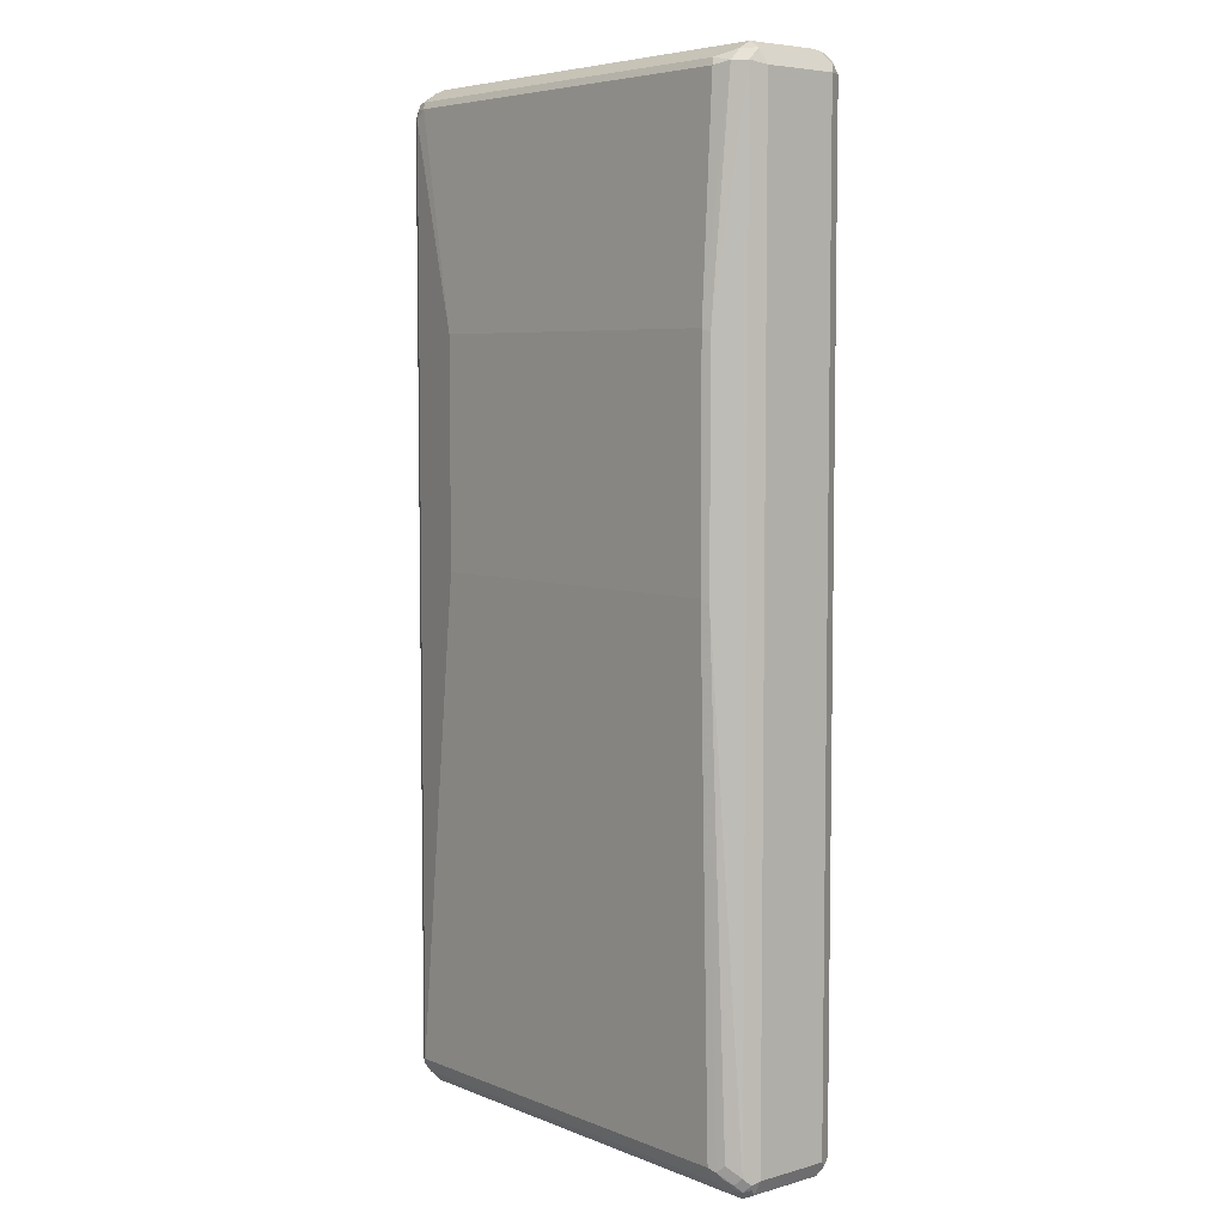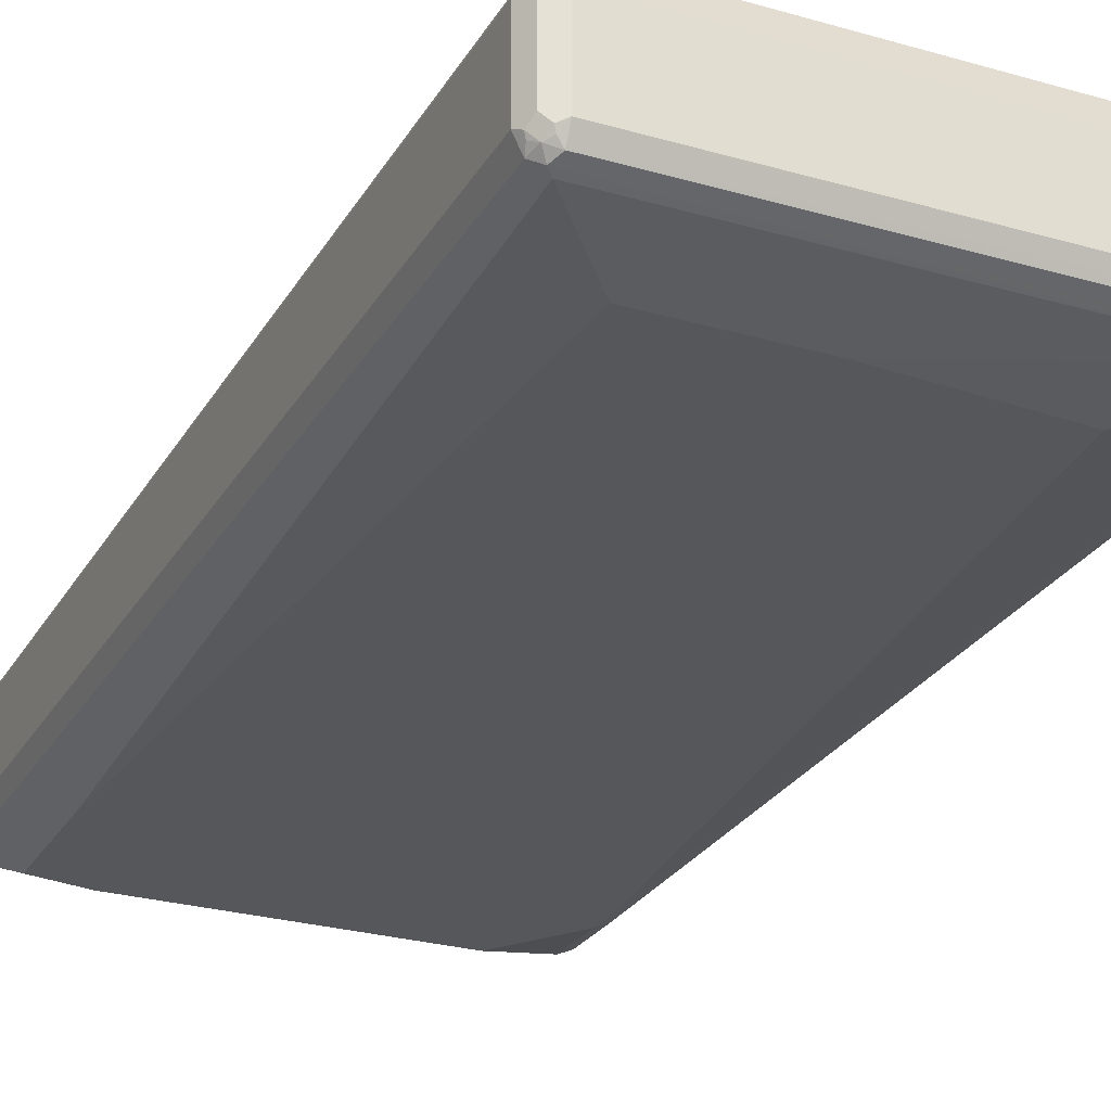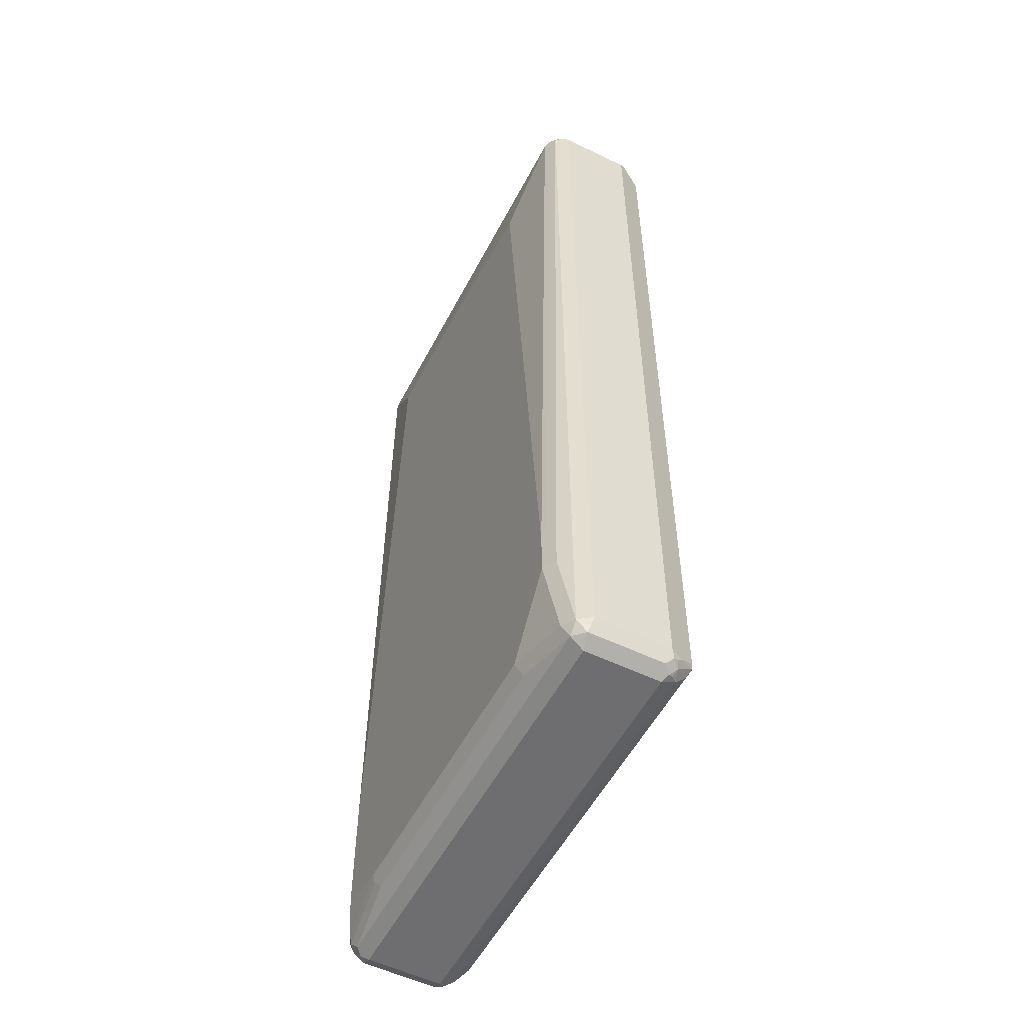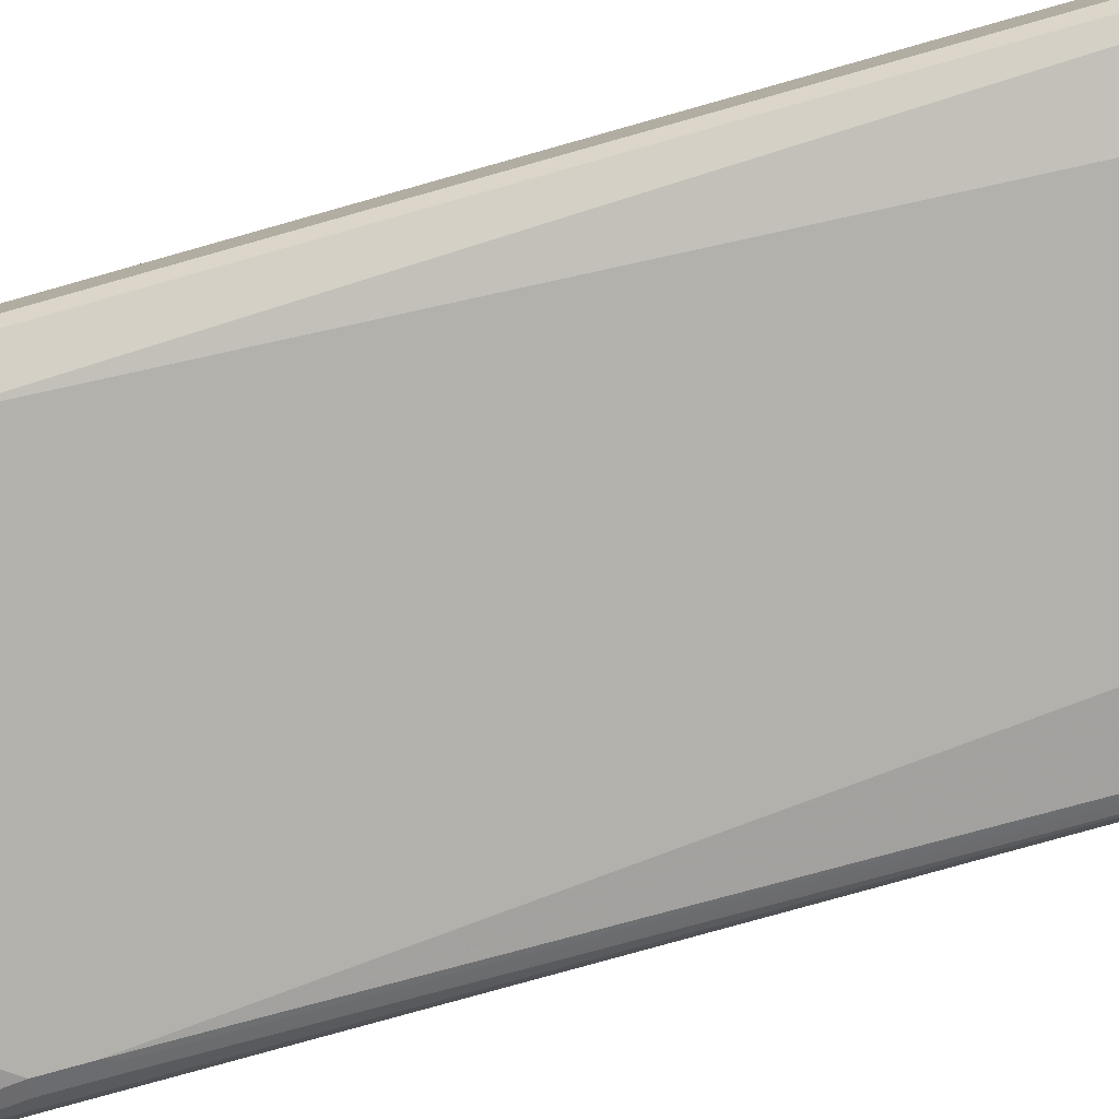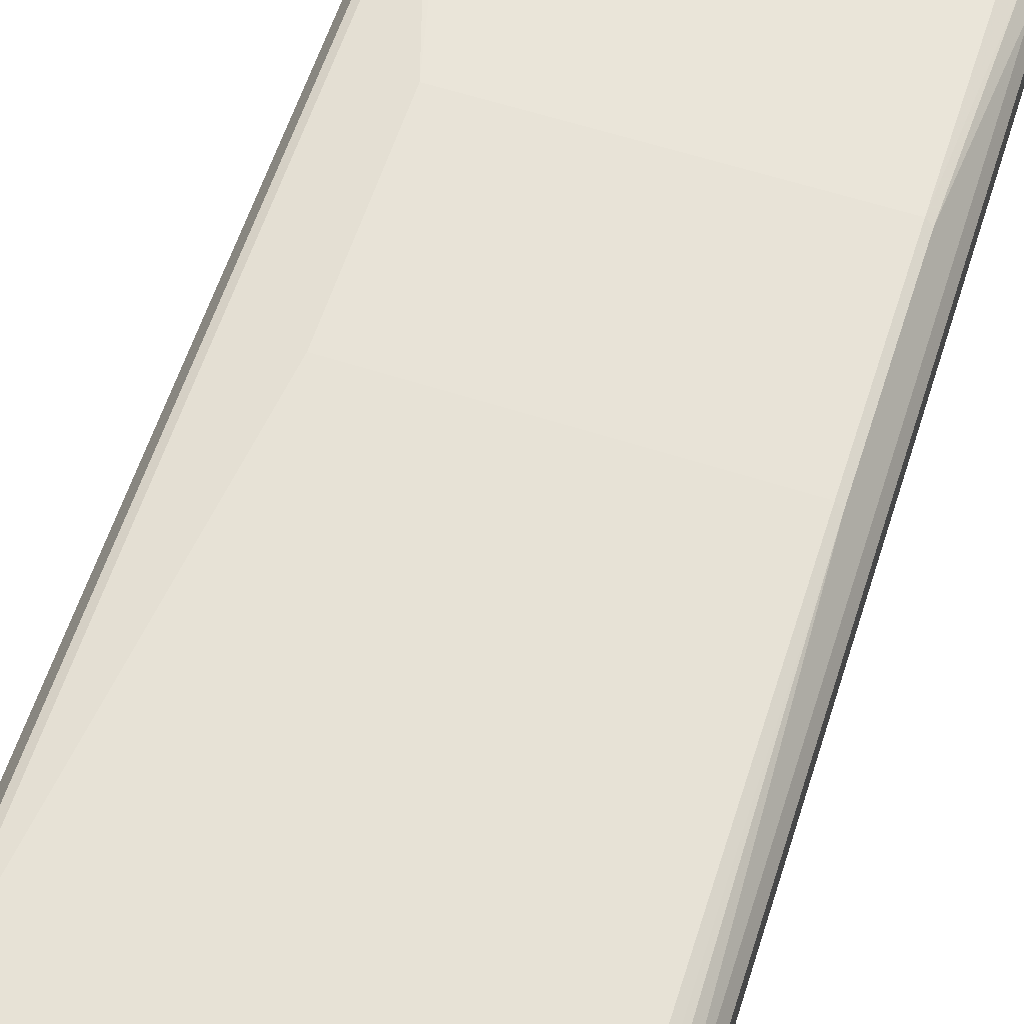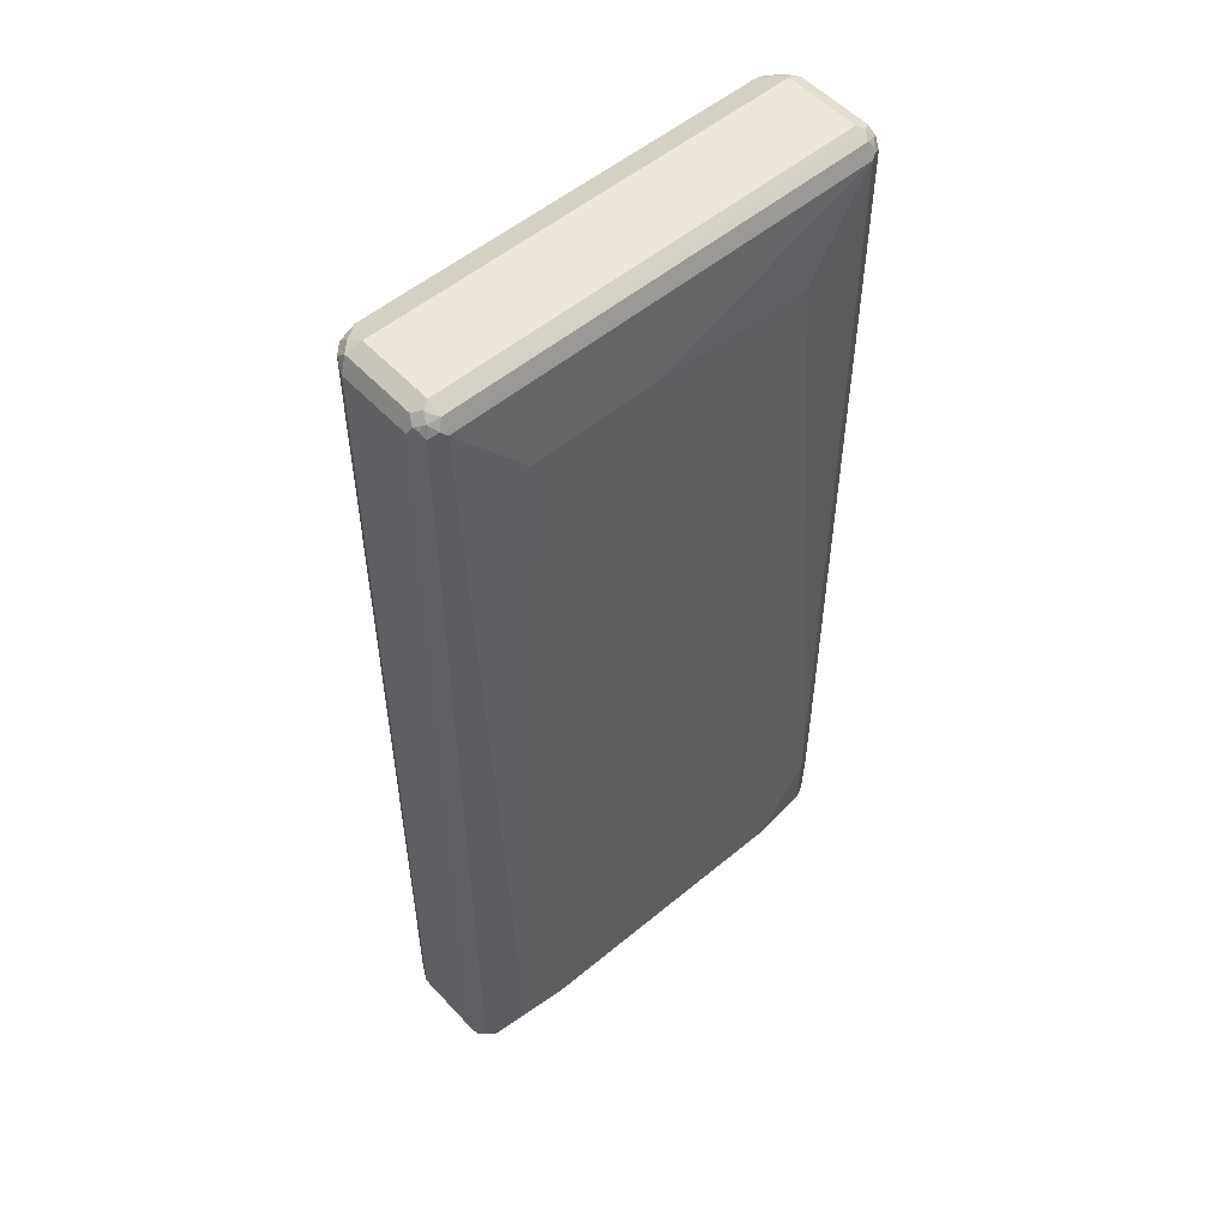
<metadata>
{"format":"obj","ext":"obj","renderer":"f3d","projection":"perspective","resolution":1024,"background":"white","views":[{"elev":5.8,"azim":49.9,"up":"+Y"},{"elev":-26.7,"azim":155.7,"up":"+Z"},{"elev":-54.4,"azim":-117.2,"up":"+Y"},{"elev":-79.0,"azim":105.7,"up":"+Z"},{"elev":61.5,"azim":18.1,"up":"+Z"},{"elev":53.6,"azim":138.4,"up":"+Y"}]}
</metadata>
<code>
v -0.4285 -0.8568 -0.07788
v -0.4155 -0.8633 -0.1039
v -0.4155 -0.8828 -0.0844
v -0.4285 -0.8568 0.05843
v -0.4285 0.8568 -0.07788
v -0.396 -0.7075 -0.1233
v -0.3895 -0.8568 -0.1169
v -0.396 -0.8828 -0.1039
v -0.4155 0.8503 -0.1039
v -0.4155 -0.8828 0.05191
v -0.3895 -0.8959 -0.07788
v -0.4219 -0.8698 0.06491
v -0.4155 -0.8568 0.0844
v -0.4285 0.8568 0.05843
v -0.4155 0.8828 -0.07788
v -0.4187 0.8715 -0.08762
v -0.4219 0.8633 -0.09088
v -0.396 -0.6102 -0.1233
v -0.37 -0.7011 -0.1363
v -0.2726 -0.8373 -0.1363
v -0.2791 -0.8633 -0.1233
v 0.383 -0.8828 -0.1039
v -0.4025 0.8633 -0.1104
v -0.3895 -0.8959 0.05843
v -0.4025 -0.8893 0.06491
v 0.3895 -0.8959 -0.07788
v -0.4089 -0.8763 0.07788
v -0.4187 -0.8666 0.07303
v -0.4041 -0.8568 0.0998
v -0.3992 -0.8472 0.112
v -0.4025 -0.8373 0.1104
v -0.4155 0.8568 0.0844
v -0.4235 0.8666 0.06817
v -0.4155 0.8828 0.05843
v -0.3992 0.891 -0.08762
v -0.4089 0.8763 -0.09737
v -0.383 -0.5972 -0.1298
v -0.37 -0.6232 -0.1363
v 0.2532 -0.8373 -0.1363
v 0.2466 -0.8633 -0.1233
v 0.396 -0.8893 -0.09088
v 0.396 -0.8698 -0.1104
v -0.3992 0.8715 -0.1071
v -0.3895 0.8568 -0.1169
v -0.3797 -0.5939 -0.1315
v 0.3895 -0.8959 0.05843
v 0.3992 -0.891 0.06817
v -0.3895 -0.8828 0.0844
v -0.3992 -0.8861 0.07303
v 0.4041 -0.8861 -0.08762
v 0.4155 -0.8828 -0.07788
v -0.3895 -0.8633 0.1039
v 0.37 -0.8503 0.1104
v 0.37 -0.8373 0.1169
v -0.3895 -0.8373 0.1169
v 0.37 -0.8633 0.1039
v -0.4025 0.8373 0.1104
v -0.4041 0.8472 0.1071
v -0.3943 0.8666 0.1071
v -0.4089 0.8763 0.07788
v -0.4041 0.8861 0.06817
v -0.3895 0.8959 0.05843
v -0.3895 0.8959 -0.07788
v 0.3895 0.8959 -0.07788
v 0.3895 0.8828 -0.1039
v -0.3895 0.8828 -0.1039
v -0.2532 0.7011 -0.1363
v 0.2596 -0.8503 -0.1298
v 0.3506 -0.8179 -0.1363
v 0.3895 -0.8568 -0.1169
v 0.4089 -0.8763 -0.09737
v 0.4025 -0.8568 -0.1104
v 0.4155 -0.8568 -0.1039
v 0.4041 -0.8666 -0.1071
v -0.3895 0.8698 -0.1104
v 0.3992 0.8666 -0.112
v 0.3895 0.8568 -0.1169
v 0.03892 0.7205 -0.1363
v 0.4155 -0.8828 0.05843
v 0.4089 -0.8763 0.07788
v 0.3895 -0.8828 0.0844
v 0.4235 -0.8666 -0.08762
v 0.4285 -0.8568 -0.07788
v 0.3797 -0.8521 0.1071
v 0.383 -0.8438 0.1104
v 0.37 0.05841 0.1363
v -0.2726 0.05841 0.1363
v -0.3895 0.8373 0.1169
v 0.3895 -0.8545 0.1023
v -0.3919 0.8568 0.112
v -0.3765 0.8698 0.1104
v -0.396 0.8893 0.0714
v 0.3895 0.8959 0.05843
v 0.4155 0.8828 -0.0714
v 0.4025 0.8893 -0.0844
v 0.3992 0.8861 -0.09251
v 0.4089 0.8763 -0.09737
v 0.3506 -0.6037 -0.1363
v 0.4025 0.8568 -0.1104
v 0.4155 0.8568 -0.1039
v 0.2726 0.7205 -0.1363
v 0.4285 -0.8568 0.05843
v 0.4187 -0.8715 0.06817
v 0.4219 -0.8633 0.0714
v 0.4025 -0.8633 0.09088
v 0.3992 -0.8715 0.08762
v 0.4285 0.8568 -0.07788
v 0.4155 -0.8503 0.0844
v 0.396 -0.8308 0.1039
v 0.383 0.05192 0.1298
v 0.37 0.4674 0.1363
v -0.2726 0.4674 0.1363
v -0.37 0.8568 0.1169
v 0.3636 0.8698 0.1104
v 0.396 0.8828 0.0844
v 0.4155 0.8828 0.06491
v 0.4219 0.8698 -0.0844
v 0.4187 0.8666 -0.09251
v 0.4285 0.8568 0.05843
v 0.4155 0.8633 0.0844
v 0.383 0.4609 0.1298
v 0.396 0.8633 0.1039
v 0.37 0.8568 0.1169
v 0.3797 0.8666 0.1071
f 1 2 3
f 1 3 10
f 1 10 4
f 1 4 14
f 1 14 5
f 1 5 9
f 1 9 2
f 2 6 19
f 2 19 7
f 2 7 8
f 2 8 3
f 2 9 18
f 2 18 6
f 3 8 11
f 3 11 24
f 3 24 10
f 4 10 12
f 4 12 13
f 4 13 31
f 4 31 57
f 4 57 32
f 4 32 14
f 5 14 34
f 5 34 15
f 5 15 16
f 5 16 17
f 5 17 9
f 6 18 38
f 6 38 19
f 7 20 8
f 7 19 20
f 8 20 21
f 8 21 40
f 8 40 22
f 8 22 26
f 8 26 11
f 9 17 23
f 9 23 18
f 10 24 25
f 10 25 12
f 11 26 46
f 11 46 24
f 12 25 27
f 12 27 28
f 12 28 13
f 13 28 29
f 13 29 30
f 13 30 31
f 14 32 33
f 14 33 34
f 15 34 35
f 15 35 36
f 15 36 16
f 16 36 17
f 17 36 23
f 18 37 38
f 18 23 37
f 19 38 67
f 19 67 78
f 19 78 101
f 19 101 98
f 19 98 69
f 19 69 39
f 19 39 20
f 20 39 40
f 20 40 21
f 22 41 26
f 22 40 42
f 22 42 41
f 23 36 43
f 23 43 44
f 23 44 45
f 23 45 37
f 24 46 47
f 24 47 48
f 24 48 49
f 24 49 25
f 25 49 27
f 26 47 46
f 26 41 50
f 26 50 51
f 26 51 47
f 27 49 48
f 27 48 52
f 27 52 29
f 27 29 28
f 29 52 30
f 30 53 54
f 30 54 55
f 30 55 31
f 30 52 56
f 30 56 53
f 31 55 88
f 31 88 57
f 32 57 58
f 32 58 33
f 33 59 60
f 33 60 34
f 33 58 59
f 34 60 61
f 34 61 62
f 34 62 35
f 35 62 63
f 35 63 64
f 35 64 65
f 35 65 66
f 35 66 36
f 36 66 43
f 37 45 38
f 38 45 44
f 38 44 67
f 39 68 40
f 39 69 70
f 39 70 42
f 39 42 68
f 40 68 42
f 41 42 71
f 41 71 50
f 42 70 72
f 42 72 73
f 42 73 74
f 42 74 71
f 43 75 44
f 43 66 75
f 44 75 76
f 44 76 77
f 44 77 101
f 44 101 78
f 44 78 67
f 47 51 79
f 47 79 80
f 47 80 81
f 47 81 48
f 48 81 56
f 48 56 52
f 50 71 51
f 51 71 82
f 51 82 83
f 51 83 102
f 51 102 79
f 53 56 84
f 53 84 54
f 54 84 85
f 54 85 86
f 54 86 87
f 54 87 55
f 55 87 112
f 55 112 88
f 56 81 89
f 56 89 84
f 57 88 90
f 57 90 58
f 58 90 59
f 59 91 92
f 59 92 61
f 59 61 60
f 59 90 91
f 61 92 62
f 62 93 64
f 62 64 63
f 62 92 91
f 62 91 114
f 62 114 93
f 64 93 116
f 64 116 94
f 64 94 95
f 64 95 96
f 64 96 65
f 65 96 97
f 65 97 76
f 65 76 66
f 66 76 75
f 69 72 70
f 69 98 99
f 69 99 72
f 71 74 73
f 71 73 82
f 72 99 100
f 72 100 73
f 73 83 82
f 73 100 107
f 73 107 83
f 76 97 100
f 76 100 99
f 76 99 77
f 77 99 98
f 77 98 101
f 79 102 103
f 79 103 80
f 80 103 104
f 80 104 108
f 80 108 105
f 80 105 106
f 80 106 81
f 81 106 89
f 83 107 119
f 83 119 102
f 84 89 85
f 85 89 105
f 85 105 108
f 85 108 109
f 85 109 110
f 85 110 86
f 86 110 121
f 86 121 111
f 86 111 112
f 86 112 87
f 88 112 113
f 88 113 90
f 89 106 105
f 90 113 91
f 91 113 123
f 91 123 114
f 93 114 115
f 93 115 116
f 94 116 119
f 94 119 107
f 94 107 117
f 94 117 95
f 95 117 97
f 95 97 96
f 97 117 118
f 97 118 100
f 100 118 117
f 100 117 107
f 102 108 104
f 102 104 103
f 102 119 120
f 102 120 108
f 108 120 121
f 108 121 110
f 108 110 109
f 111 121 122
f 111 122 123
f 111 123 113
f 111 113 112
f 114 123 124
f 114 124 115
f 115 124 122
f 115 122 120
f 115 120 116
f 116 120 119
f 120 122 121
f 122 124 123

</code>
